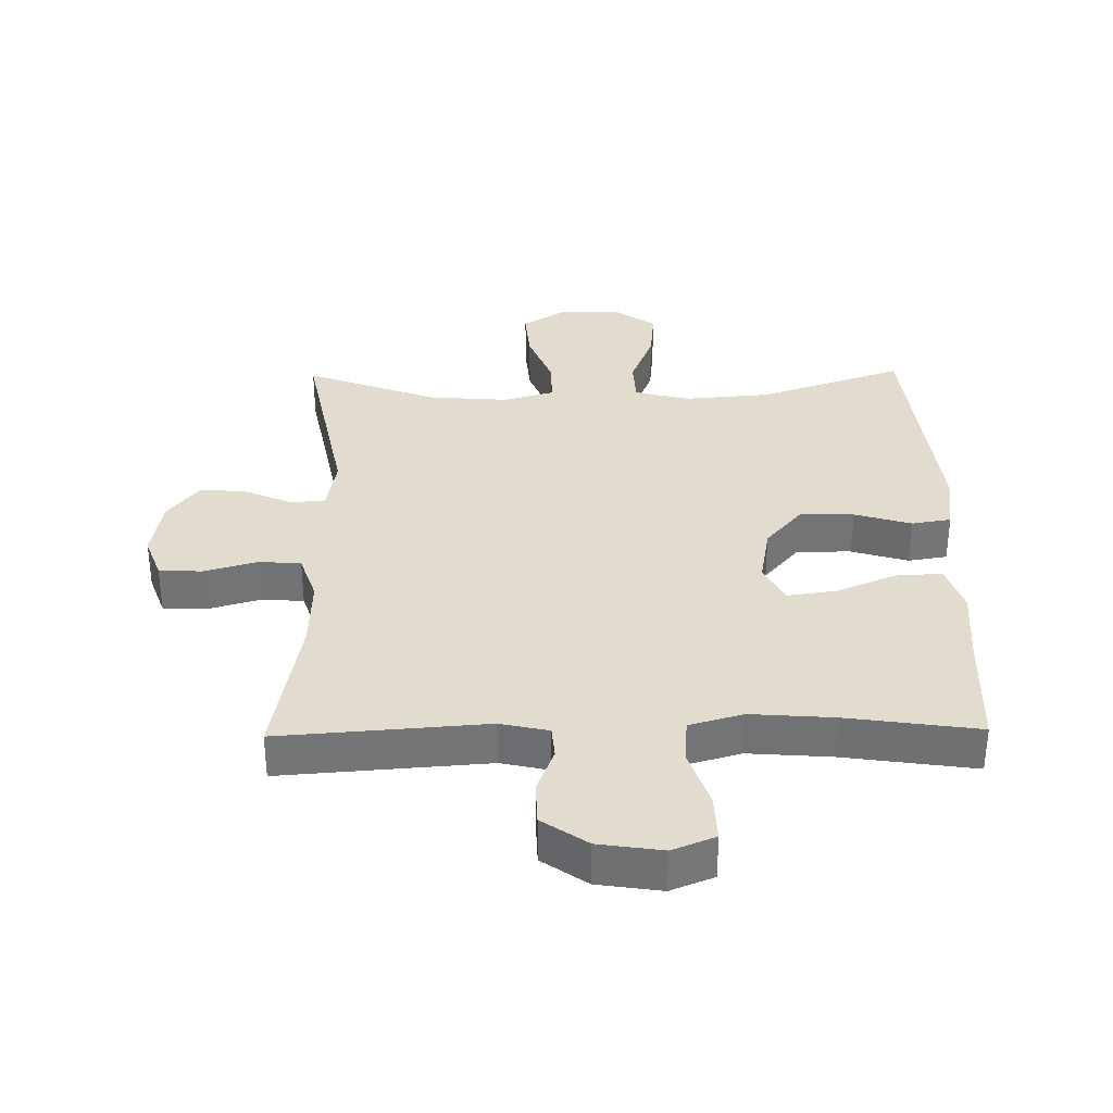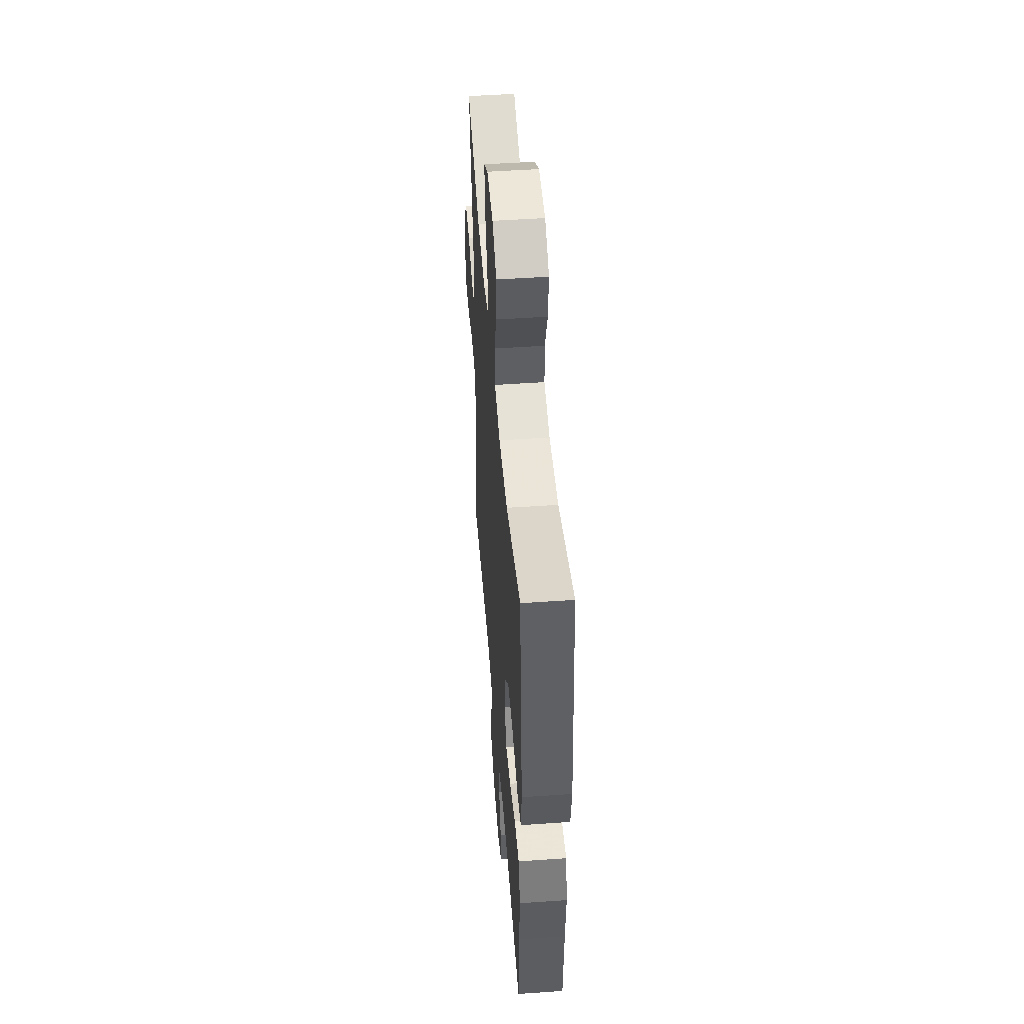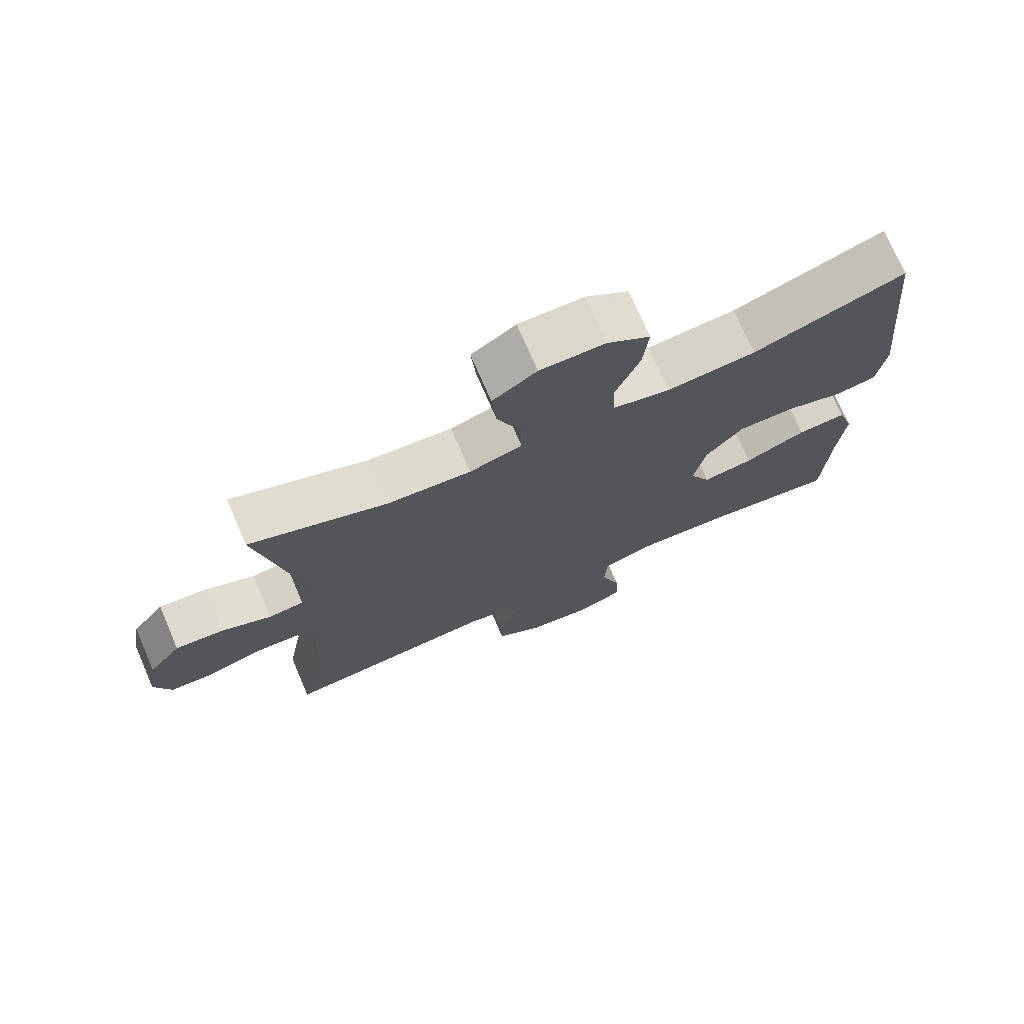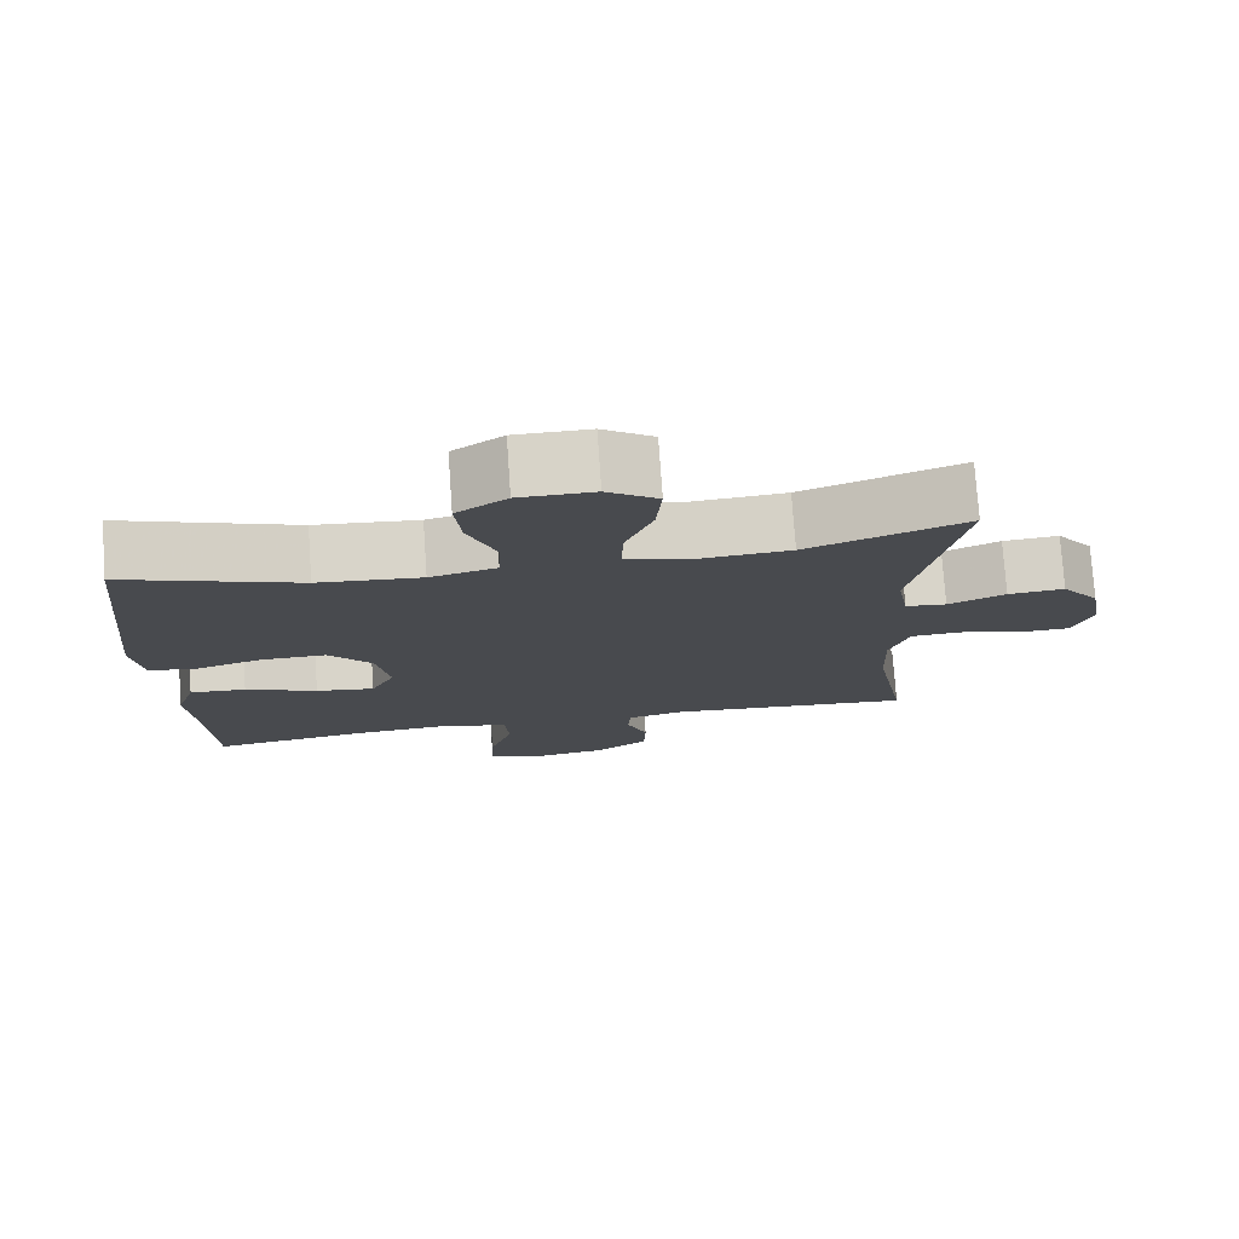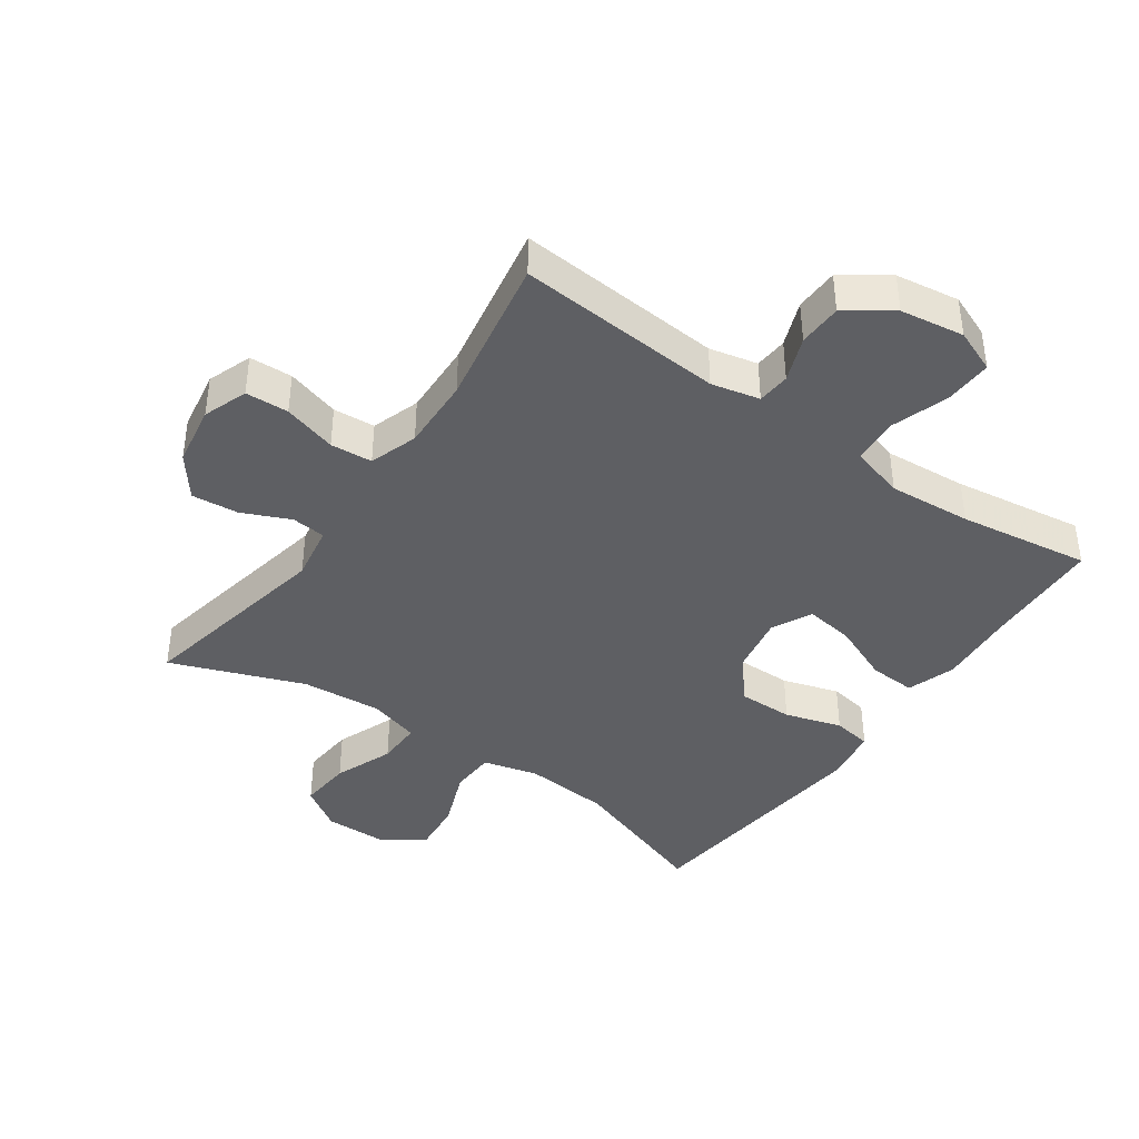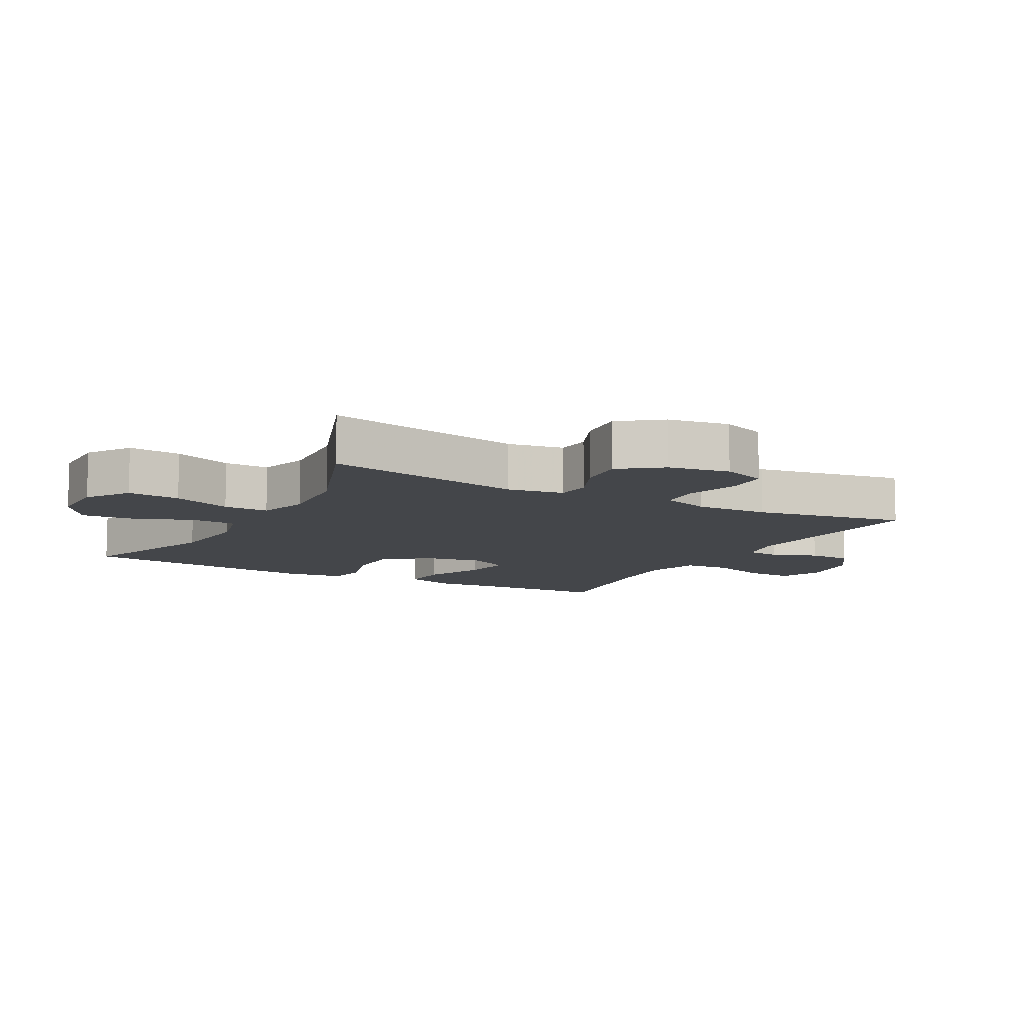
<metadata>
{"format":"obj","ext":"obj","renderer":"f3d","projection":"perspective","resolution":1024,"background":"white","views":[{"elev":34.0,"azim":179.1,"up":"+Y"},{"elev":49.4,"azim":-94.4,"up":"+Z"},{"elev":73.8,"azim":156.6,"up":"+Z"},{"elev":76.5,"azim":-4.0,"up":"+Z"},{"elev":-40.8,"azim":144.9,"up":"+Y"},{"elev":-9.8,"azim":61.1,"up":"+Y"}]}
</metadata>
<code>
v -0.5 0.07 0.5
v -0.273 0.07 0.422
v -0.139 0.07 0.411
v -0.053 0.07 0.433
v -0.05 0.07 0.503
v -0.086 0.07 0.595
v -0.094 0.07 0.677
v -0.029 0.07 0.722
v 0.068 0.07 0.723
v 0.134 0.07 0.679
v 0.127 0.07 0.597
v 0.091 0.07 0.505
v 0.09 0.07 0.435
v 0.169 0.07 0.412
v 0.294 0.07 0.422
v 0.5 0.07 0.5
v 0.439 0.07 0.188
v 0.454 0.07 0.101
v 0.507 0.07 0.096
v 0.581 0.07 0.129
v 0.654 0.07 0.136
v 0.703 0.07 0.072
v 0.719 0.07 -0.023
v 0.694 0.07 -0.092
v 0.627 0.07 -0.095
v 0.544 0.07 -0.071
v 0.479 0.07 -0.076
v 0.454 0.07 -0.151
v 0.458 0.07 -0.265
v 0.5 0.07 -0.5
v 0.179 0.07 -0.476
v 0.104 0.07 -0.493
v 0.1 0.07 -0.544
v 0.127 0.07 -0.614
v 0.125 0.07 -0.682
v 0.055 0.07 -0.731
v -0.044 0.07 -0.746
v -0.111 0.07 -0.719
v -0.108 0.07 -0.645
v -0.078 0.07 -0.555
v -0.083 0.07 -0.484
v -0.167 0.07 -0.46
v -0.296 0.07 -0.47
v -0.5 0.07 -0.5
v -0.508 0.07 -0.317
v -0.518 0.07 -0.195
v -0.493 0.07 -0.119
v -0.42 0.07 -0.123
v -0.327 0.07 -0.162
v -0.251 0.07 -0.173
v -0.22 0.07 -0.111
v -0.237 0.07 -0.018
v -0.293 0.07 0.048
v -0.378 0.07 0.047
v -0.466 0.07 0.02
v -0.527 0.07 0.03
v -0.54 0.07 0.12
v -0.5 0 0.5
v -0.273 0 0.422
v -0.139 0 0.411
v -0.053 0 0.433
v -0.05 0 0.503
v -0.086 0 0.595
v -0.094 0 0.677
v -0.029 0 0.722
v 0.068 0 0.723
v 0.134 0 0.679
v 0.127 0 0.597
v 0.091 0 0.505
v 0.09 0 0.435
v 0.169 0 0.412
v 0.294 0 0.422
v 0.5 0 0.5
v 0.439 0 0.188
v 0.454 0 0.101
v 0.507 0 0.096
v 0.581 0 0.129
v 0.654 0 0.136
v 0.703 0 0.072
v 0.719 0 -0.023
v 0.694 0 -0.092
v 0.627 0 -0.095
v 0.544 0 -0.071
v 0.479 0 -0.076
v 0.454 0 -0.151
v 0.458 0 -0.265
v 0.5 0 -0.5
v 0.179 0 -0.476
v 0.104 0 -0.493
v 0.1 0 -0.544
v 0.127 0 -0.614
v 0.125 0 -0.682
v 0.055 0 -0.731
v -0.044 0 -0.746
v -0.111 0 -0.719
v -0.108 0 -0.645
v -0.078 0 -0.555
v -0.083 0 -0.484
v -0.167 0 -0.46
v -0.296 0 -0.47
v -0.5 0 -0.5
v -0.508 0 -0.317
v -0.518 0 -0.195
v -0.493 0 -0.119
v -0.42 0 -0.123
v -0.327 0 -0.162
v -0.251 0 -0.173
v -0.22 0 -0.111
v -0.237 0 -0.018
v -0.293 0 0.048
v -0.378 0 0.047
v -0.466 0 0.02
v -0.527 0 0.03
v -0.54 0 0.12
f 57 1 2
f 56 57 2
f 55 56 2
f 54 55 2
f 53 54 2 3
f 52 53 3 4
f 51 52 4
f 47 48 49
f 46 47 49
f 45 46 49
f 45 49 50
f 44 45 50
f 43 44 50
f 42 43 50 51
f 38 39 40
f 37 38 40
f 36 37 40
f 35 36 40
f 34 35 40
f 33 34 40
f 32 33 40 41
f 42 51 4
f 41 42 4
f 32 41 4
f 31 32 4
f 24 25 26
f 23 24 26
f 22 23 26
f 21 22 26
f 20 21 26
f 19 20 26
f 18 19 26 27
f 17 18 27 28
f 15 16 17
f 17 28 29
f 15 17 29
f 14 15 29
f 10 11 12
f 9 10 12
f 8 9 12
f 7 8 12
f 6 7 12
f 5 6 12
f 5 12 13
f 4 5 13
f 29 30 31
f 14 29 31
f 13 14 31
f 4 13 31
f 59 58 114
f 59 114 113
f 59 113 112
f 59 112 111
f 60 59 111 110
f 61 60 110 109
f 61 109 108
f 106 105 104
f 106 104 103
f 106 103 102
f 107 106 102
f 107 102 101
f 107 101 100
f 108 107 100 99
f 97 96 95
f 97 95 94
f 97 94 93
f 97 93 92
f 97 92 91
f 97 91 90
f 98 97 90 89
f 61 108 99
f 61 99 98
f 61 98 89
f 61 89 88
f 83 82 81
f 83 81 80
f 83 80 79
f 83 79 78
f 83 78 77
f 83 77 76
f 84 83 76 75
f 85 84 75 74
f 74 73 72
f 86 85 74
f 86 74 72
f 86 72 71
f 69 68 67
f 69 67 66
f 69 66 65
f 69 65 64
f 69 64 63
f 69 63 62
f 70 69 62
f 70 62 61
f 88 87 86
f 88 86 71
f 88 71 70
f 88 70 61
f 1 58 59 2
f 2 59 60 3
f 3 60 61 4
f 4 61 62 5
f 5 62 63 6
f 6 63 64 7
f 7 64 65 8
f 8 65 66 9
f 9 66 67 10
f 10 67 68 11
f 11 68 69 12
f 12 69 70 13
f 13 70 71 14
f 14 71 72 15
f 15 72 73 16
f 16 73 74 17
f 17 74 75 18
f 18 75 76 19
f 19 76 77 20
f 20 77 78 21
f 21 78 79 22
f 22 79 80 23
f 23 80 81 24
f 24 81 82 25
f 25 82 83 26
f 26 83 84 27
f 27 84 85 28
f 28 85 86 29
f 29 86 87 30
f 30 87 88 31
f 31 88 89 32
f 32 89 90 33
f 33 90 91 34
f 34 91 92 35
f 35 92 93 36
f 36 93 94 37
f 37 94 95 38
f 38 95 96 39
f 39 96 97 40
f 40 97 98 41
f 41 98 99 42
f 42 99 100 43
f 43 100 101 44
f 44 101 102 45
f 45 102 103 46
f 46 103 104 47
f 47 104 105 48
f 48 105 106 49
f 49 106 107 50
f 50 107 108 51
f 51 108 109 52
f 52 109 110 53
f 53 110 111 54
f 54 111 112 55
f 55 112 113 56
f 56 113 114 57
f 57 114 58 1

</code>
